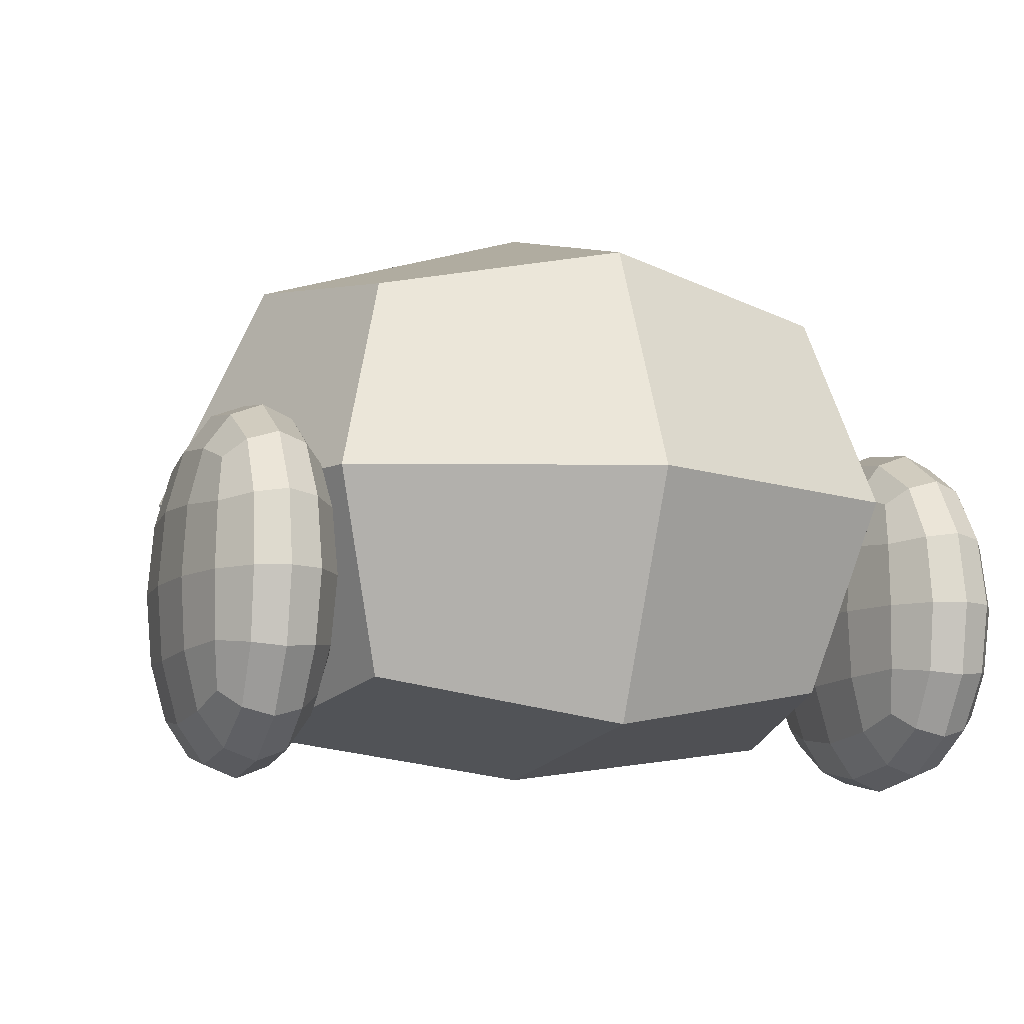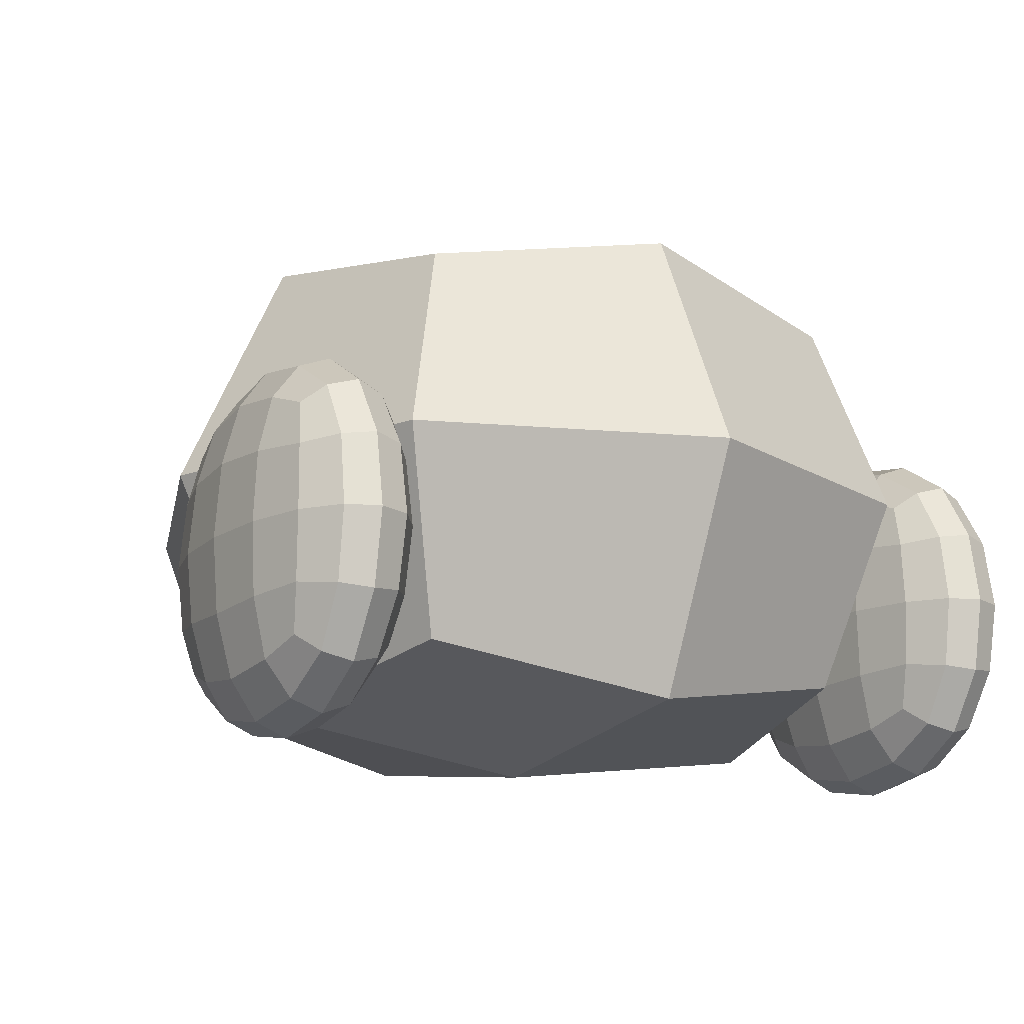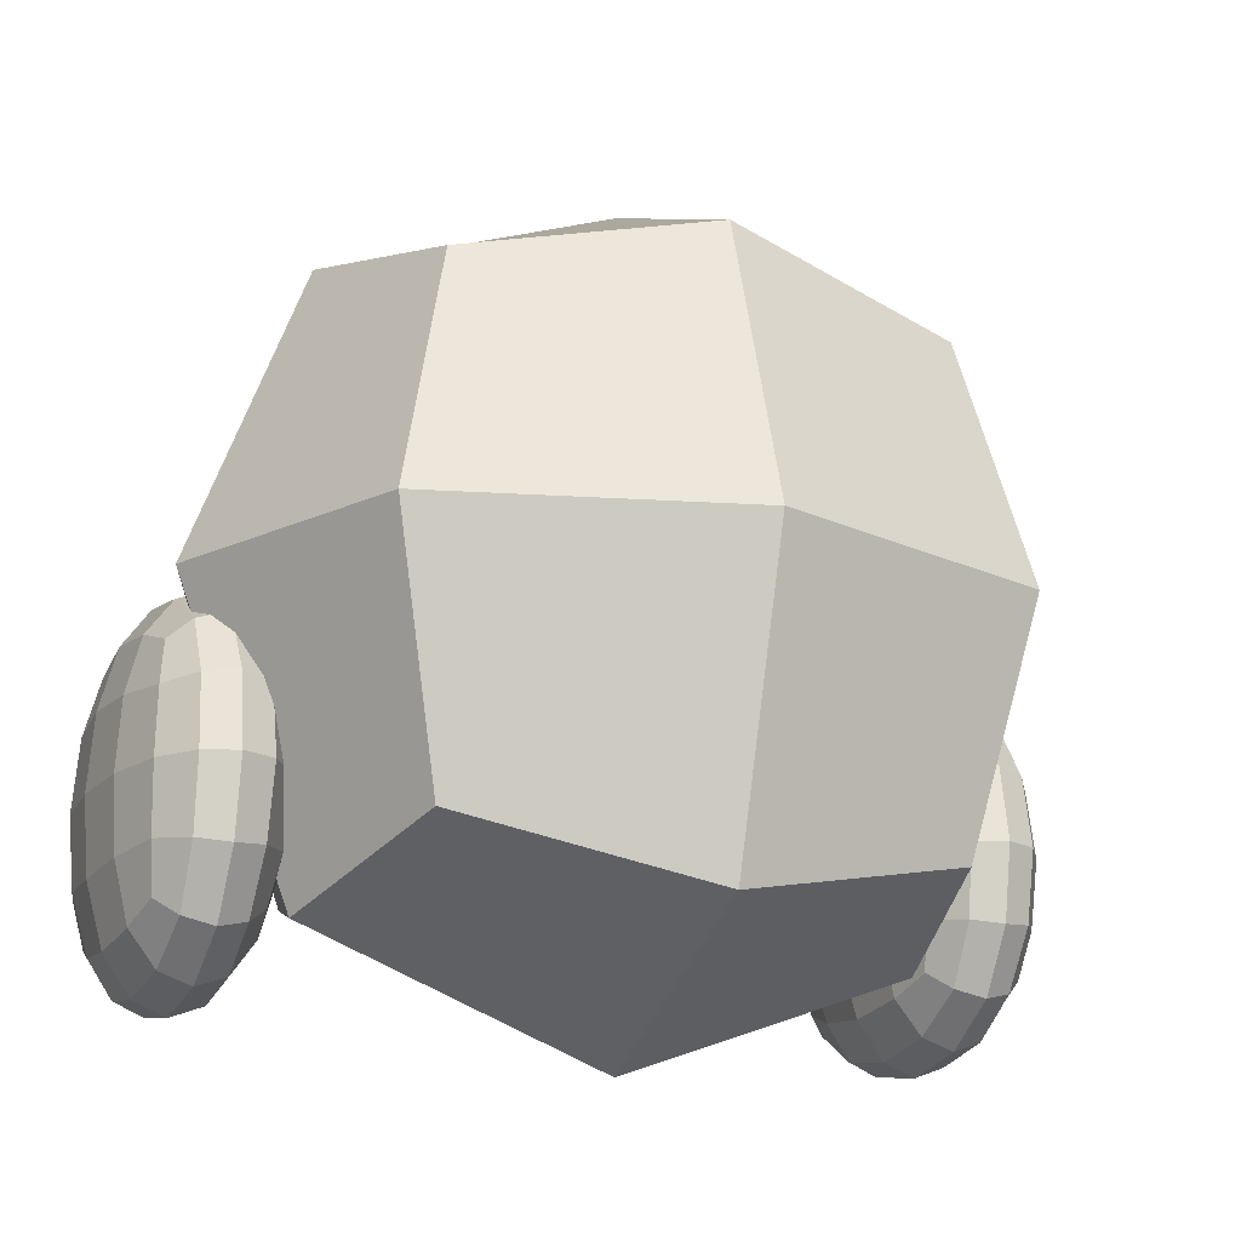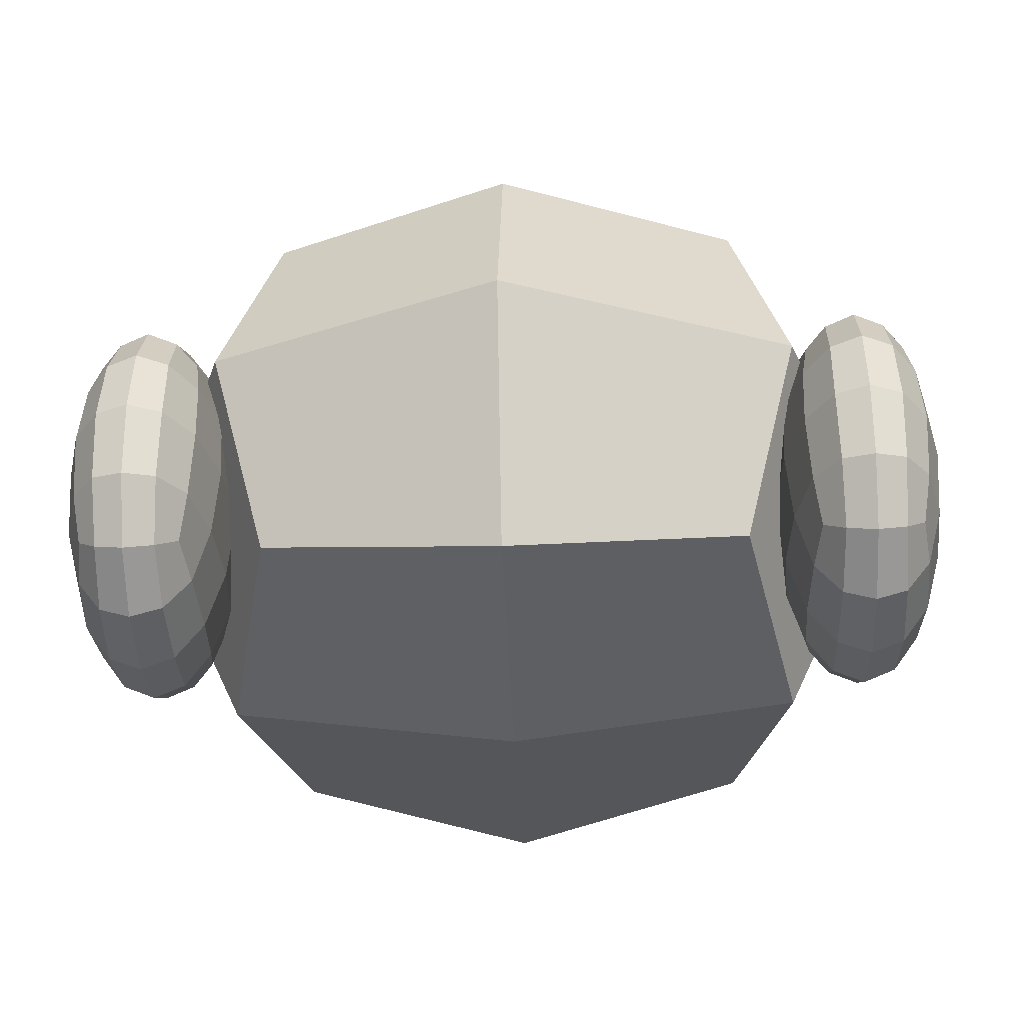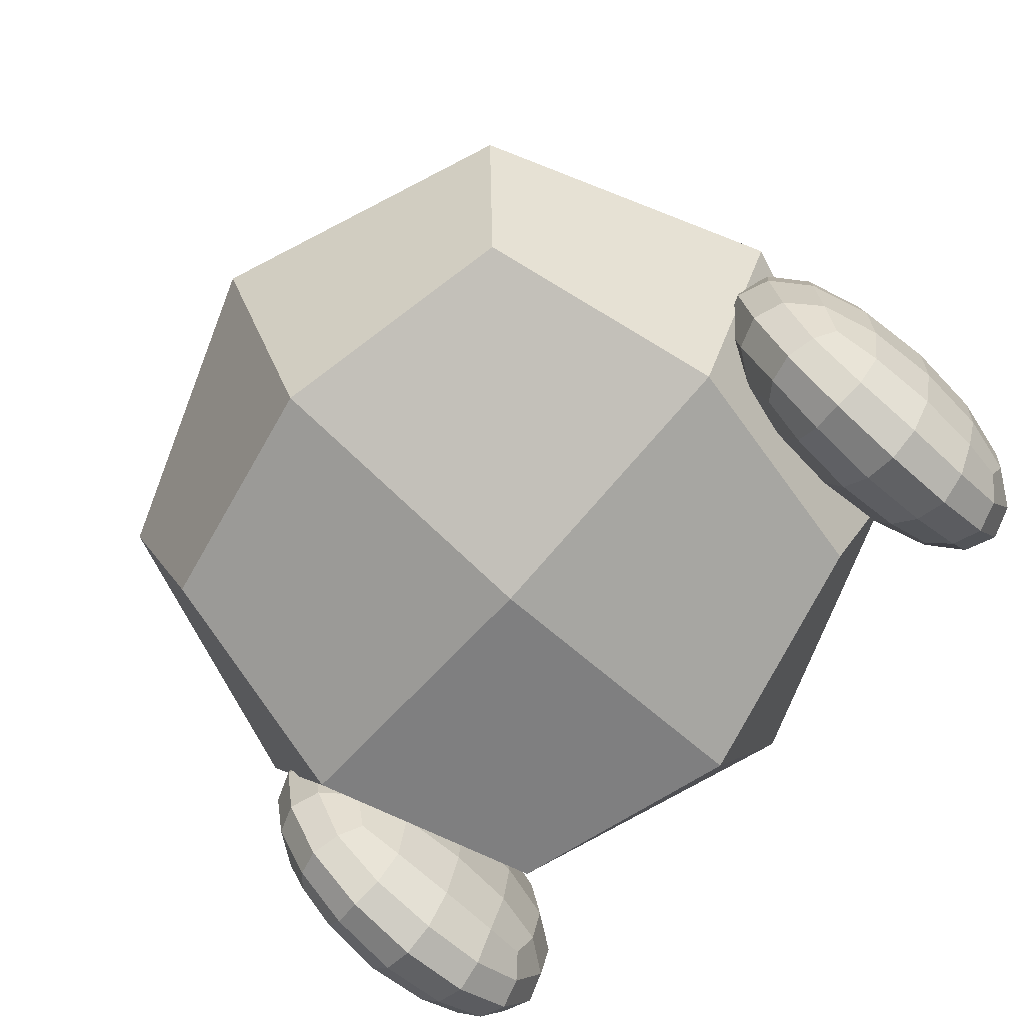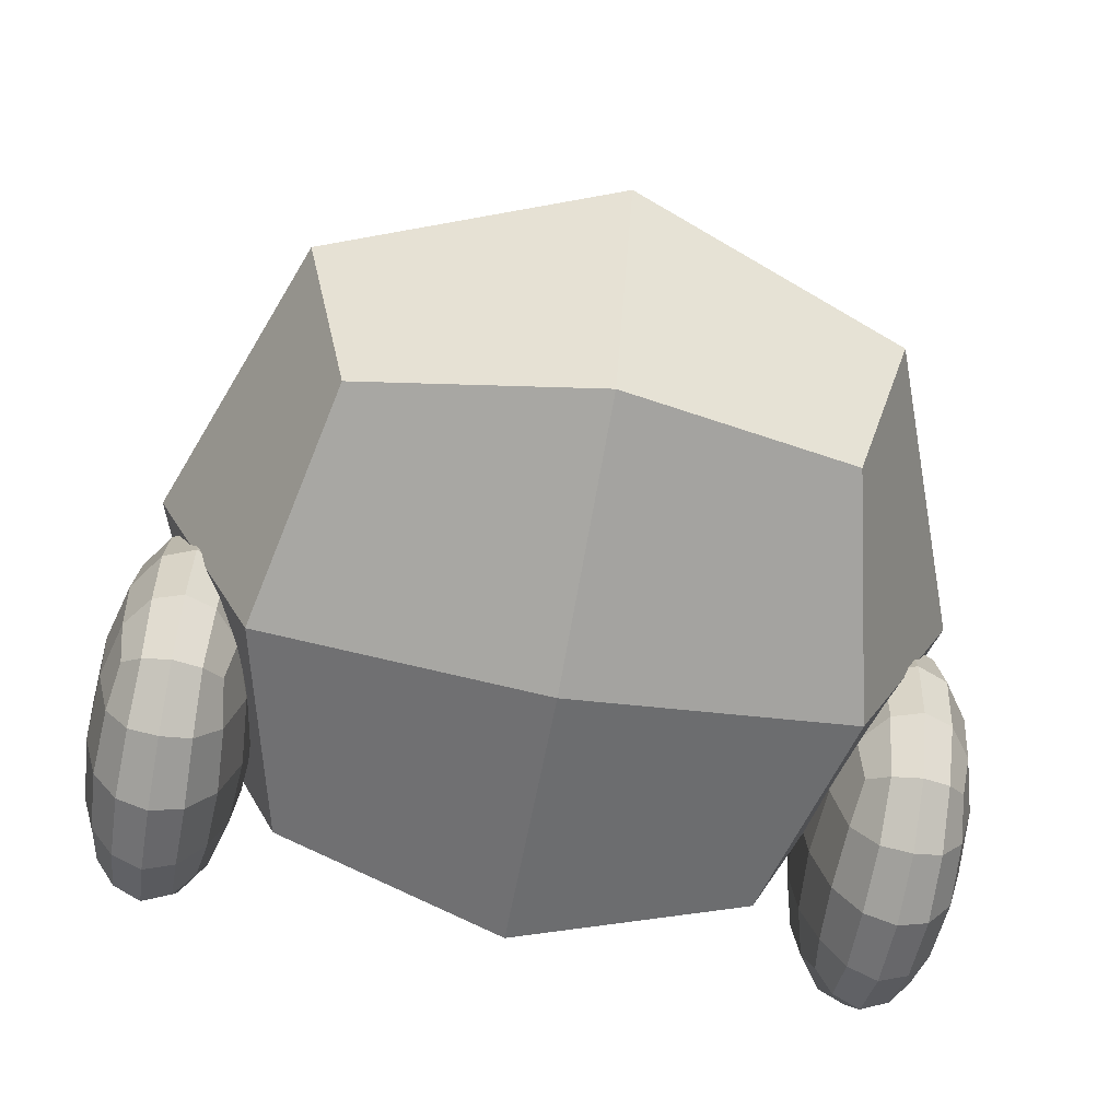
<metadata>
{"format":"obj","ext":"obj","renderer":"f3d","projection":"perspective","resolution":1024,"background":"white","views":[{"elev":-9.7,"azim":-21.5,"up":"+Z"},{"elev":-15.2,"azim":-31.5,"up":"+Z"},{"elev":-18.7,"azim":-24.2,"up":"+Y"},{"elev":-36.7,"azim":2.4,"up":"+Z"},{"elev":-73.5,"azim":-132.0,"up":"+Z"},{"elev":-64.8,"azim":169.8,"up":"+Z"}]}
</metadata>
<code>
o Cube
v -0.8373 -3.925 1.406
v -0.8373 -3.925 0.03044
v -0.8373 -2.251 1.406
v -0.8373 -2.251 0.03044
v 0.8373 -3.925 1.406
v 0.8373 -3.925 0.03044
v 0.8373 -2.251 1.406
v 0.8373 -2.251 0.03044
v 1.021 -3.088 -0.1203
v -0 -4.109 -0.1203
v -1.021 -4.109 0.7182
v 1.021 -2.067 0.7182
v -1.021 -2.067 0.7182
v 1.021 -4.109 0.7182
v 0 -2.067 1.557
v -1.021 -3.088 1.557
v 0 -2.067 -0.1203
v 1.021 -3.088 1.557
v -0 -4.109 1.557
v -1.021 -3.088 -0.1203
v 0 -3.088 1.873
v -0 -1.682 0.7182
v 1.406 -3.088 0.7182
v 0 -3.088 -0.2602
v -1.406 -3.088 0.7182
v -0 -4.494 0.7182
v -1.087 -3.32 -0.05027
v -1.087 -3.32 0.717
v -1.087 -4.087 -0.05027
v -1.087 -4.087 0.717
v -1.426 -3.32 -0.05027
v -1.426 -3.32 0.717
v -1.426 -4.087 -0.05027
v -1.426 -4.087 0.717
v -1.062 -3.931 -0.1062
v -1.05 -3.704 -0.1343
v -1.062 -3.476 -0.1062
v -1.062 -3.264 0.1058
v -1.05 -3.236 0.3334
v -1.062 -3.264 0.561
v -1.062 -3.476 0.773
v -1.05 -3.704 0.8011
v -1.062 -3.931 0.773
v -1.062 -4.143 0.561
v -1.05 -4.172 0.3334
v -1.062 -4.143 0.1058
v -1.357 -4.143 -0.1062
v -1.256 -4.172 -0.1343
v -1.156 -4.143 -0.1062
v -1.156 -4.143 0.773
v -1.256 -4.172 0.8011
v -1.357 -4.143 0.773
v -1.45 -4.143 0.561
v -1.463 -4.172 0.3334
v -1.45 -4.143 0.1058
v -1.45 -3.476 -0.1062
v -1.463 -3.704 -0.1343
v -1.45 -3.931 -0.1062
v -1.45 -3.931 0.773
v -1.463 -3.704 0.8011
v -1.45 -3.476 0.773
v -1.45 -3.264 0.561
v -1.463 -3.236 0.3334
v -1.45 -3.264 0.1058
v -1.156 -3.264 -0.1062
v -1.256 -3.236 -0.1343
v -1.357 -3.264 -0.1062
v -1.357 -3.264 0.773
v -1.256 -3.236 0.8011
v -1.156 -3.264 0.773
v -1.009 -3.461 0.09078
v -0.9915 -3.448 0.3334
v -1.009 -3.461 0.5759
v -0.9915 -3.704 0.07775
v -0.972 -3.704 0.3334
v -0.9915 -3.704 0.589
v -1.009 -3.946 0.09078
v -0.9915 -3.959 0.3334
v -1.009 -3.946 0.5759
v -1.149 -4.263 0.09078
v -1.143 -4.304 0.3334
v -1.149 -4.263 0.5759
v -1.256 -4.304 0.07775
v -1.256 -4.348 0.3334
v -1.256 -4.304 0.589
v -1.363 -4.263 0.09078
v -1.369 -4.304 0.3334
v -1.363 -4.263 0.5759
v -1.503 -3.946 0.09078
v -1.521 -3.959 0.3334
v -1.503 -3.946 0.5759
v -1.521 -3.704 0.07775
v -1.541 -3.704 0.3334
v -1.521 -3.704 0.589
v -1.503 -3.461 0.09078
v -1.521 -3.448 0.3334
v -1.503 -3.461 0.5759
v -1.363 -3.144 0.09078
v -1.369 -3.104 0.3334
v -1.363 -3.144 0.5759
v -1.256 -3.104 0.07775
v -1.256 -3.06 0.3334
v -1.256 -3.104 0.589
v -1.149 -3.144 0.09078
v -1.143 -3.104 0.3334
v -1.149 -3.144 0.5759
v -1.149 -3.946 -0.226
v -1.256 -3.959 -0.2665
v -1.363 -3.946 -0.226
v -1.143 -3.704 -0.2665
v -1.256 -3.704 -0.3108
v -1.369 -3.704 -0.2665
v -1.149 -3.461 -0.226
v -1.256 -3.448 -0.2665
v -1.363 -3.461 -0.226
v -1.363 -3.946 0.8927
v -1.256 -3.959 0.9332
v -1.149 -3.946 0.8927
v -1.369 -3.704 0.9332
v -1.256 -3.704 0.9775
v -1.143 -3.704 0.9332
v -1.363 -3.461 0.8927
v -1.256 -3.448 0.9332
v -1.149 -3.461 0.8927
v 1.409 -3.32 -0.05027
v 1.409 -3.32 0.717
v 1.409 -4.087 -0.05027
v 1.409 -4.087 0.717
v 1.07 -3.32 -0.05027
v 1.07 -3.32 0.717
v 1.07 -4.087 -0.05027
v 1.07 -4.087 0.717
v 1.433 -3.931 -0.1062
v 1.446 -3.704 -0.1343
v 1.433 -3.476 -0.1062
v 1.433 -3.264 0.1058
v 1.446 -3.236 0.3334
v 1.433 -3.264 0.561
v 1.433 -3.476 0.773
v 1.446 -3.704 0.8011
v 1.433 -3.931 0.773
v 1.433 -4.143 0.561
v 1.446 -4.172 0.3334
v 1.433 -4.143 0.1058
v 1.139 -4.143 -0.1062
v 1.239 -4.172 -0.1343
v 1.34 -4.143 -0.1062
v 1.34 -4.143 0.773
v 1.239 -4.172 0.8011
v 1.139 -4.143 0.773
v 1.045 -4.143 0.561
v 1.033 -4.172 0.3334
v 1.045 -4.143 0.1058
v 1.045 -3.476 -0.1062
v 1.033 -3.704 -0.1343
v 1.045 -3.931 -0.1062
v 1.045 -3.931 0.773
v 1.033 -3.704 0.8011
v 1.045 -3.476 0.773
v 1.045 -3.264 0.561
v 1.033 -3.236 0.3334
v 1.045 -3.264 0.1058
v 1.34 -3.264 -0.1062
v 1.239 -3.236 -0.1343
v 1.139 -3.264 -0.1062
v 1.139 -3.264 0.773
v 1.239 -3.236 0.8011
v 1.34 -3.264 0.773
v 1.486 -3.461 0.09078
v 1.504 -3.448 0.3334
v 1.486 -3.461 0.5759
v 1.504 -3.704 0.07775
v 1.524 -3.704 0.3334
v 1.504 -3.704 0.589
v 1.486 -3.946 0.09078
v 1.504 -3.959 0.3334
v 1.486 -3.946 0.5759
v 1.346 -4.263 0.09078
v 1.352 -4.304 0.3334
v 1.346 -4.263 0.5759
v 1.239 -4.304 0.07775
v 1.239 -4.348 0.3334
v 1.239 -4.304 0.589
v 1.132 -4.263 0.09078
v 1.126 -4.304 0.3334
v 1.132 -4.263 0.5759
v 0.9924 -3.946 0.09078
v 0.9745 -3.959 0.3334
v 0.9924 -3.946 0.5759
v 0.9745 -3.704 0.07775
v 0.955 -3.704 0.3334
v 0.9745 -3.704 0.589
v 0.9924 -3.461 0.09078
v 0.9745 -3.448 0.3334
v 0.9924 -3.461 0.5759
v 1.132 -3.144 0.09078
v 1.126 -3.104 0.3334
v 1.132 -3.144 0.5759
v 1.239 -3.104 0.07775
v 1.239 -3.06 0.3334
v 1.239 -3.104 0.589
v 1.346 -3.144 0.09078
v 1.352 -3.104 0.3334
v 1.346 -3.144 0.5759
v 1.346 -3.946 -0.226
v 1.239 -3.959 -0.2665
v 1.132 -3.946 -0.226
v 1.352 -3.704 -0.2665
v 1.239 -3.704 -0.3108
v 1.126 -3.704 -0.2665
v 1.346 -3.461 -0.226
v 1.239 -3.448 -0.2665
v 1.132 -3.461 -0.226
v 1.132 -3.946 0.8927
v 1.239 -3.959 0.9332
v 1.346 -3.946 0.8927
v 1.126 -3.704 0.9332
v 1.239 -3.704 0.9775
v 1.352 -3.704 0.9332
v 1.132 -3.461 0.8927
v 1.239 -3.448 0.9332
v 1.346 -3.461 0.8927
f 1 19 21 16
f 19 5 18 21
f 21 18 7 15
f 16 21 15 3
f 4 13 22 17
f 13 3 15 22
f 22 15 7 12
f 17 22 12 8
f 8 12 23 9
f 12 7 18 23
f 23 18 5 14
f 9 23 14 6
f 6 10 24 9
f 10 2 20 24
f 24 20 4 17
f 9 24 17 8
f 2 11 25 20
f 11 1 16 25
f 25 16 3 13
f 20 25 13 4
f 6 14 26 10
f 14 5 19 26
f 26 19 1 11
f 10 26 11 2
f 71 72 75 74
f 72 73 76 75
f 74 75 78 77
f 75 76 79 78
f 27 38 71 37
f 38 39 72 71
f 39 40 73 72
f 40 28 41 73
f 73 41 42 76
f 76 42 43 79
f 79 43 30 44
f 78 79 44 45
f 77 78 45 46
f 35 77 46 29
f 36 74 77 35
f 37 71 74 36
f 80 81 84 83
f 81 82 85 84
f 83 84 87 86
f 84 85 88 87
f 29 46 80 49
f 46 45 81 80
f 45 44 82 81
f 44 30 50 82
f 82 50 51 85
f 85 51 52 88
f 88 52 34 53
f 87 88 53 54
f 86 87 54 55
f 47 86 55 33
f 48 83 86 47
f 49 80 83 48
f 89 90 93 92
f 90 91 94 93
f 92 93 96 95
f 93 94 97 96
f 33 55 89 58
f 55 54 90 89
f 54 53 91 90
f 53 34 59 91
f 91 59 60 94
f 94 60 61 97
f 97 61 32 62
f 96 97 62 63
f 95 96 63 64
f 56 95 64 31
f 57 92 95 56
f 58 89 92 57
f 98 99 102 101
f 99 100 103 102
f 101 102 105 104
f 102 103 106 105
f 31 64 98 67
f 64 63 99 98
f 63 62 100 99
f 62 32 68 100
f 100 68 69 103
f 103 69 70 106
f 106 70 28 40
f 105 106 40 39
f 104 105 39 38
f 65 104 38 27
f 66 101 104 65
f 67 98 101 66
f 107 108 111 110
f 108 109 112 111
f 110 111 114 113
f 111 112 115 114
f 29 49 107 35
f 49 48 108 107
f 48 47 109 108
f 47 33 58 109
f 109 58 57 112
f 112 57 56 115
f 115 56 31 67
f 114 115 67 66
f 113 114 66 65
f 37 113 65 27
f 36 110 113 37
f 35 107 110 36
f 116 117 120 119
f 117 118 121 120
f 119 120 123 122
f 120 121 124 123
f 34 52 116 59
f 52 51 117 116
f 51 50 118 117
f 50 30 43 118
f 118 43 42 121
f 121 42 41 124
f 124 41 28 70
f 123 124 70 69
f 122 123 69 68
f 61 122 68 32
f 60 119 122 61
f 59 116 119 60
f 169 170 173 172
f 170 171 174 173
f 172 173 176 175
f 173 174 177 176
f 125 136 169 135
f 136 137 170 169
f 137 138 171 170
f 138 126 139 171
f 171 139 140 174
f 174 140 141 177
f 177 141 128 142
f 176 177 142 143
f 175 176 143 144
f 133 175 144 127
f 134 172 175 133
f 135 169 172 134
f 178 179 182 181
f 179 180 183 182
f 181 182 185 184
f 182 183 186 185
f 127 144 178 147
f 144 143 179 178
f 143 142 180 179
f 142 128 148 180
f 180 148 149 183
f 183 149 150 186
f 186 150 132 151
f 185 186 151 152
f 184 185 152 153
f 145 184 153 131
f 146 181 184 145
f 147 178 181 146
f 187 188 191 190
f 188 189 192 191
f 190 191 194 193
f 191 192 195 194
f 131 153 187 156
f 153 152 188 187
f 152 151 189 188
f 151 132 157 189
f 189 157 158 192
f 192 158 159 195
f 195 159 130 160
f 194 195 160 161
f 193 194 161 162
f 154 193 162 129
f 155 190 193 154
f 156 187 190 155
f 196 197 200 199
f 197 198 201 200
f 199 200 203 202
f 200 201 204 203
f 129 162 196 165
f 162 161 197 196
f 161 160 198 197
f 160 130 166 198
f 198 166 167 201
f 201 167 168 204
f 204 168 126 138
f 203 204 138 137
f 202 203 137 136
f 163 202 136 125
f 164 199 202 163
f 165 196 199 164
f 205 206 209 208
f 206 207 210 209
f 208 209 212 211
f 209 210 213 212
f 127 147 205 133
f 147 146 206 205
f 146 145 207 206
f 145 131 156 207
f 207 156 155 210
f 210 155 154 213
f 213 154 129 165
f 212 213 165 164
f 211 212 164 163
f 135 211 163 125
f 134 208 211 135
f 133 205 208 134
f 214 215 218 217
f 215 216 219 218
f 217 218 221 220
f 218 219 222 221
f 132 150 214 157
f 150 149 215 214
f 149 148 216 215
f 148 128 141 216
f 216 141 140 219
f 219 140 139 222
f 222 139 126 168
f 221 222 168 167
f 220 221 167 166
f 159 220 166 130
f 158 217 220 159
f 157 214 217 158

</code>
